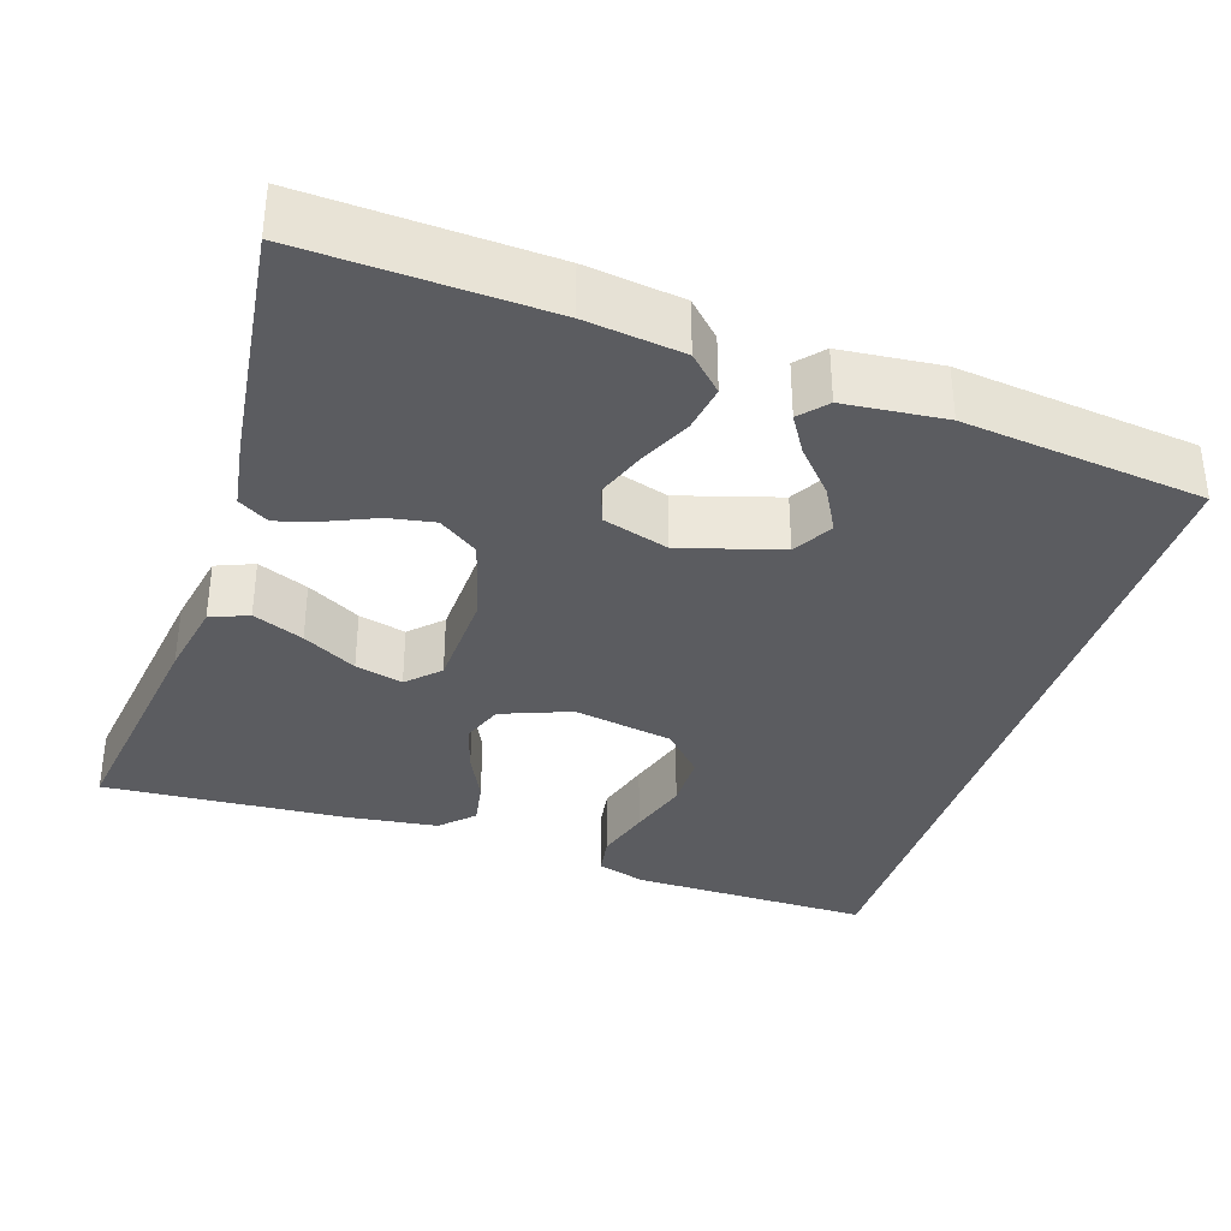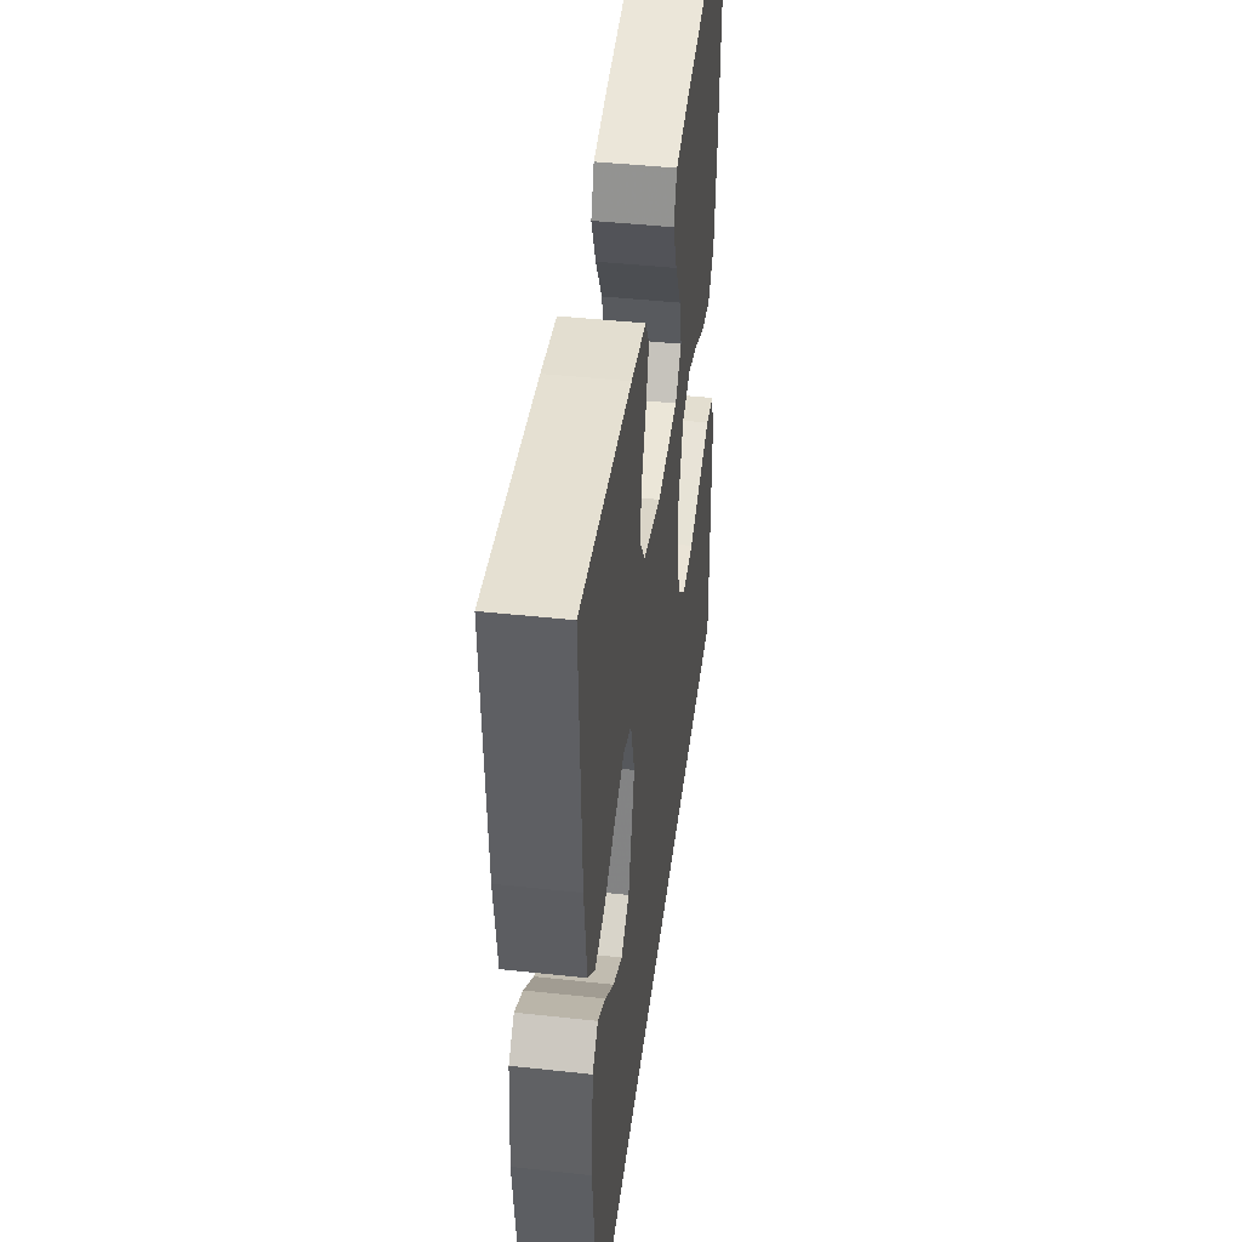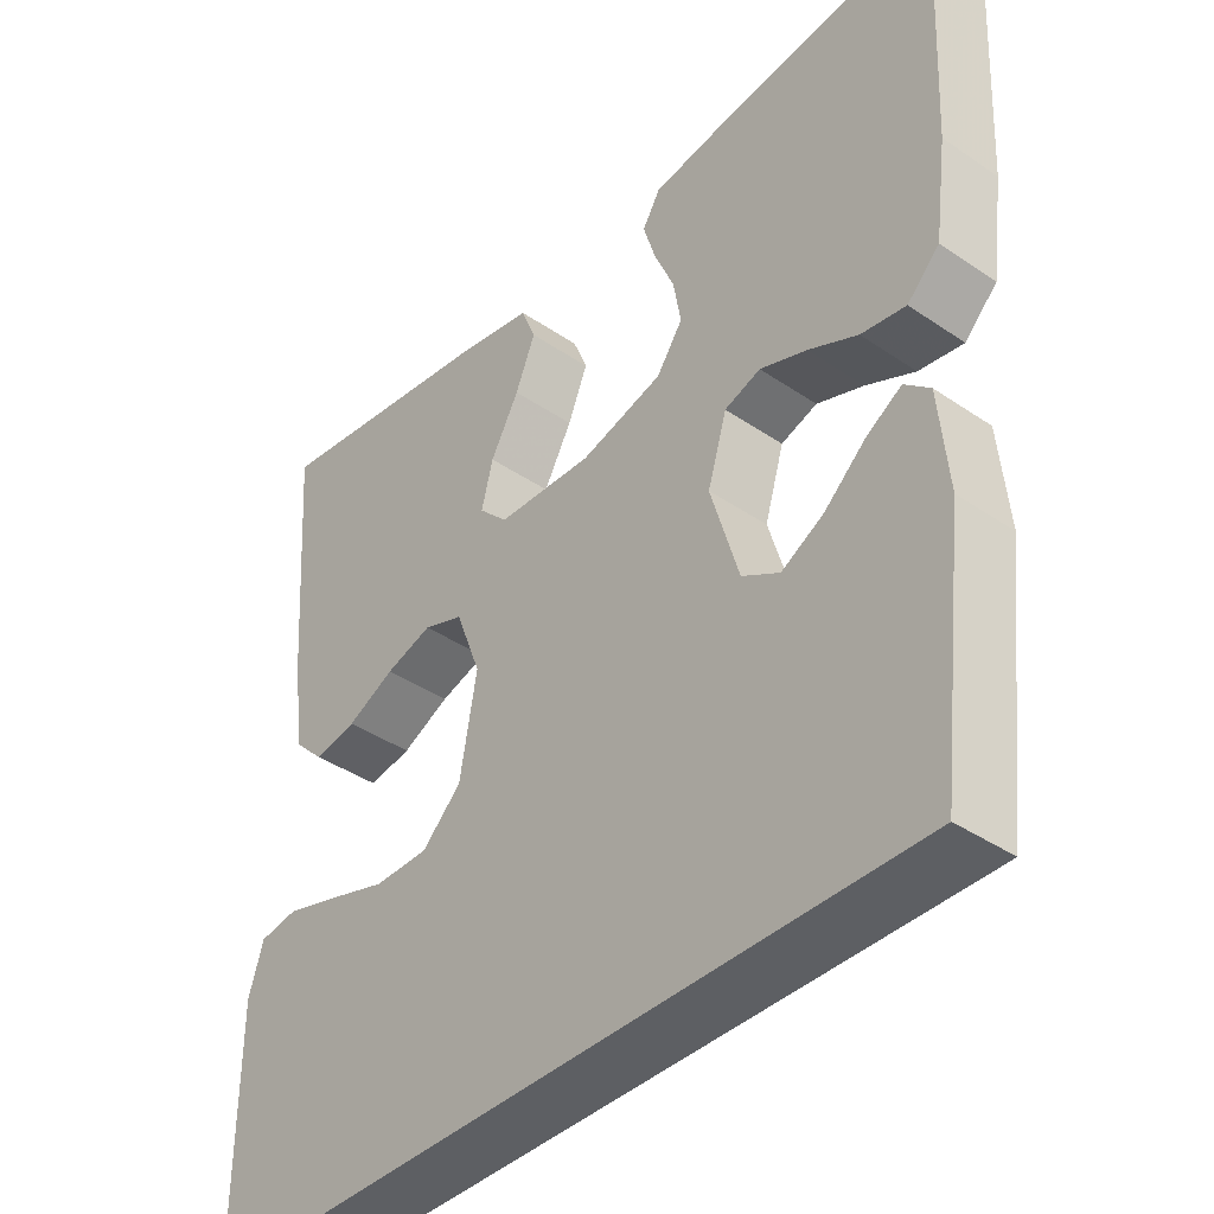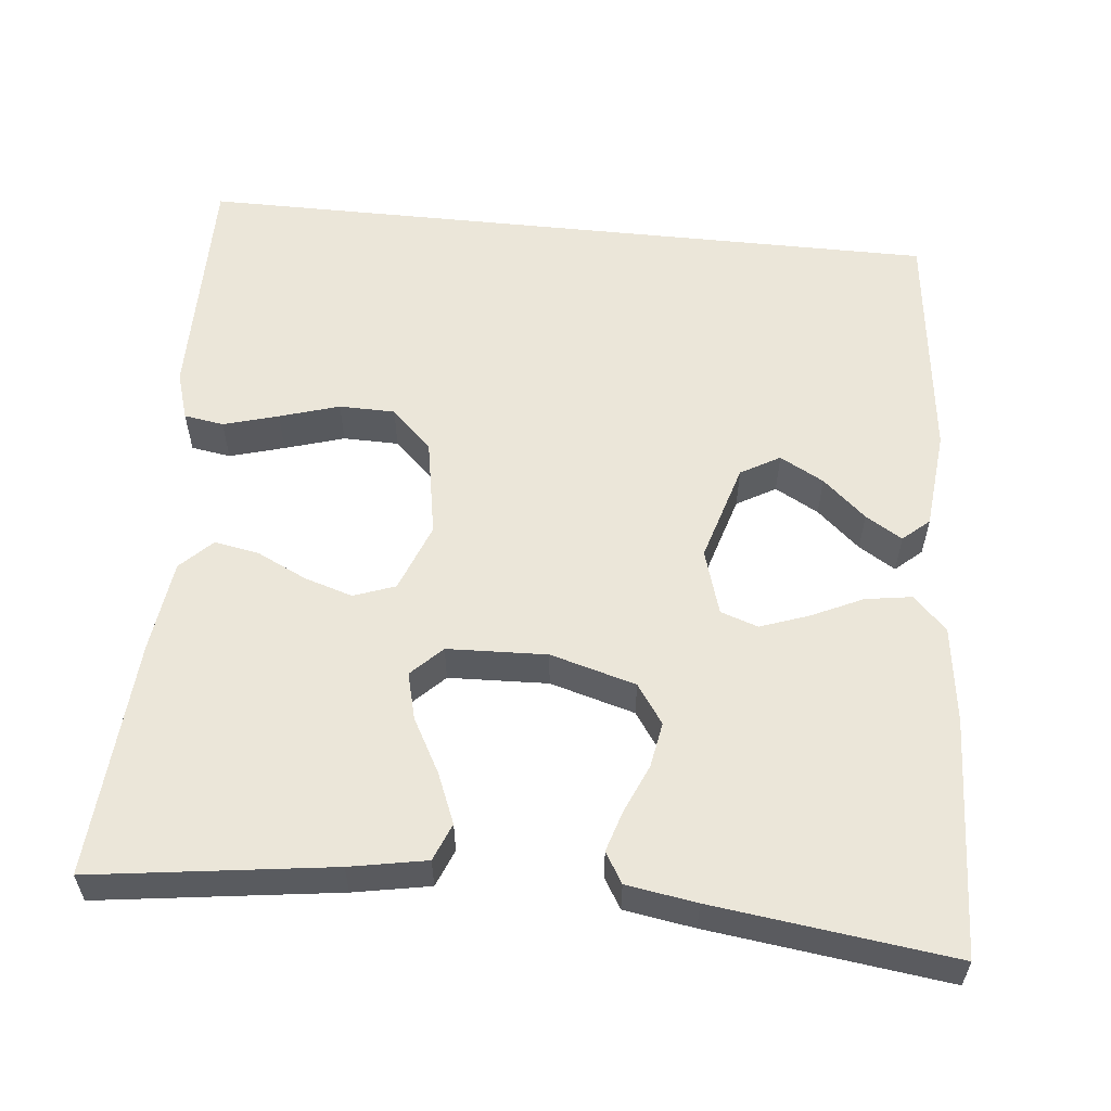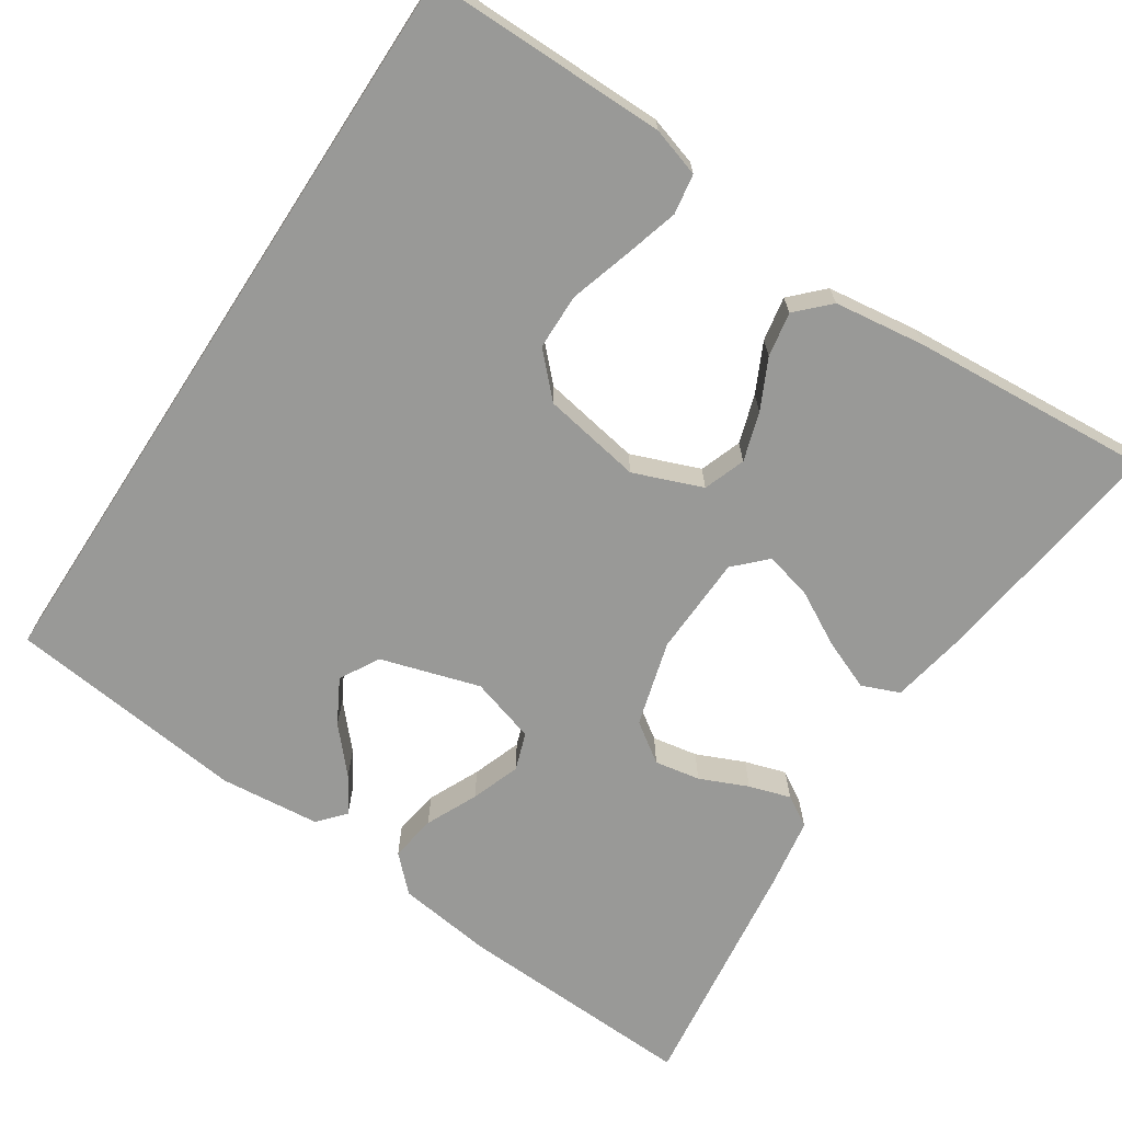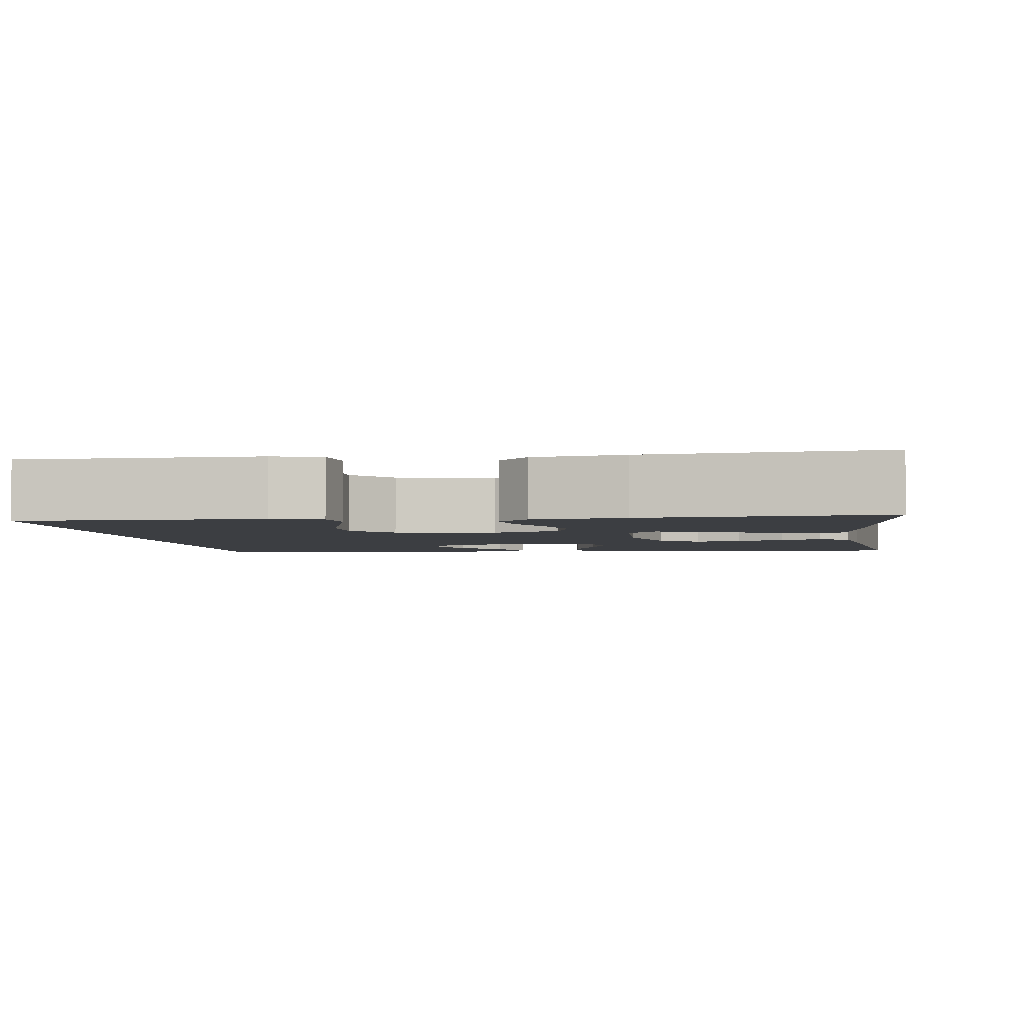
<metadata>
{"format":"obj","ext":"obj","renderer":"f3d","projection":"perspective","resolution":1024,"background":"white","views":[{"elev":-35.1,"azim":72.0,"up":"+Y"},{"elev":44.4,"azim":97.3,"up":"+Z"},{"elev":-39.8,"azim":49.8,"up":"+Z"},{"elev":57.4,"azim":5.9,"up":"+Y"},{"elev":-68.8,"azim":-123.1,"up":"+Y"},{"elev":-3.3,"azim":-81.6,"up":"+Y"}]}
</metadata>
<code>
v 0.5 0.07 0.5
v 0.486 0.07 0.2
v 0.47 0.07 0.079
v 0.428 0.07 0.037
v 0.37 0.07 0.046
v 0.306 0.07 0.076
v 0.245 0.07 0.098
v 0.198 0.07 0.082
v 0.173 0.07 0
v 0.21 0.07 -0.124
v 0.259 0.07 -0.152
v 0.314 0.07 -0.122
v 0.368 0.07 -0.074
v 0.414 0.07 -0.046
v 0.447 0.07 -0.075
v 0.459 0.07 -0.2
v 0.424 0.07 -0.5
v -0.519 0.07 -0.5
v -0.517 0.07 -0.2
v -0.498 0.07 -0.139
v -0.448 0.07 -0.131
v -0.379 0.07 -0.151
v -0.304 0.07 -0.174
v -0.234 0.07 -0.173
v -0.183 0.07 -0.124
v -0.161 0.07 0
v -0.194 0.07 0.086
v -0.246 0.07 0.105
v -0.307 0.07 0.086
v -0.369 0.07 0.056
v -0.425 0.07 0.046
v -0.464 0.07 0.085
v -0.479 0.07 0.2
v -0.5 0.07 0.5
v -0.2 0.07 0.459
v -0.104 0.07 0.441
v -0.085 0.07 0.394
v -0.111 0.07 0.331
v -0.148 0.07 0.264
v -0.163 0.07 0.205
v -0.125 0.07 0.167
v 0 0.07 0.162
v 0.107 0.07 0.192
v 0.141 0.07 0.241
v 0.131 0.07 0.298
v 0.105 0.07 0.358
v 0.089 0.07 0.41
v 0.112 0.07 0.448
v 0.2 0.07 0.462
v 0.5 0 0.5
v 0.486 0 0.2
v 0.47 0 0.079
v 0.428 0 0.037
v 0.37 0 0.046
v 0.306 0 0.076
v 0.245 0 0.098
v 0.198 0 0.082
v 0.173 0 0
v 0.21 0 -0.124
v 0.259 0 -0.152
v 0.314 0 -0.122
v 0.368 0 -0.074
v 0.414 0 -0.046
v 0.447 0 -0.075
v 0.459 0 -0.2
v 0.424 0 -0.5
v -0.519 0 -0.5
v -0.517 0 -0.2
v -0.498 0 -0.139
v -0.448 0 -0.131
v -0.379 0 -0.151
v -0.304 0 -0.174
v -0.234 0 -0.173
v -0.183 0 -0.124
v -0.161 0 0
v -0.194 0 0.086
v -0.246 0 0.105
v -0.307 0 0.086
v -0.369 0 0.056
v -0.425 0 0.046
v -0.464 0 0.085
v -0.479 0 0.2
v -0.5 0 0.5
v -0.2 0 0.459
v -0.104 0 0.441
v -0.085 0 0.394
v -0.111 0 0.331
v -0.148 0 0.264
v -0.163 0 0.205
v -0.125 0 0.167
v 0 0 0.162
v 0.107 0 0.192
v 0.141 0 0.241
v 0.131 0 0.298
v 0.105 0 0.358
v 0.089 0 0.41
v 0.112 0 0.448
v 0.2 0 0.462
f 4 5 6
f 3 4 6
f 2 3 6
f 1 2 6
f 49 1 6
f 48 49 6
f 47 48 6
f 46 47 6
f 45 46 6
f 44 45 6 7
f 43 44 7 8
f 42 43 8 9
f 41 42 9 10
f 37 38 39
f 36 37 39
f 35 36 39
f 34 35 39
f 33 34 39
f 32 33 39
f 31 32 39
f 30 31 39
f 29 30 39
f 28 29 39 40
f 27 28 40 41
f 21 22 23
f 20 21 23
f 19 20 23
f 18 19 23
f 17 18 23
f 17 23 24
f 15 16 17
f 14 15 17
f 13 14 17
f 12 13 17
f 11 12 17
f 17 24 25
f 11 17 25
f 10 11 25
f 26 27 41 10
f 10 25 26
f 55 54 53
f 55 53 52
f 55 52 51
f 55 51 50
f 55 50 98
f 55 98 97
f 55 97 96
f 55 96 95
f 55 95 94
f 56 55 94 93
f 57 56 93 92
f 58 57 92 91
f 59 58 91 90
f 88 87 86
f 88 86 85
f 88 85 84
f 88 84 83
f 88 83 82
f 88 82 81
f 88 81 80
f 88 80 79
f 88 79 78
f 89 88 78 77
f 90 89 77 76
f 72 71 70
f 72 70 69
f 72 69 68
f 72 68 67
f 72 67 66
f 73 72 66
f 66 65 64
f 66 64 63
f 66 63 62
f 66 62 61
f 66 61 60
f 74 73 66
f 74 66 60
f 74 60 59
f 59 90 76 75
f 75 74 59
f 1 50 51 2
f 2 51 52 3
f 3 52 53 4
f 4 53 54 5
f 5 54 55 6
f 6 55 56 7
f 7 56 57 8
f 8 57 58 9
f 9 58 59 10
f 10 59 60 11
f 11 60 61 12
f 12 61 62 13
f 13 62 63 14
f 14 63 64 15
f 15 64 65 16
f 16 65 66 17
f 17 66 67 18
f 18 67 68 19
f 19 68 69 20
f 20 69 70 21
f 21 70 71 22
f 22 71 72 23
f 23 72 73 24
f 24 73 74 25
f 25 74 75 26
f 26 75 76 27
f 27 76 77 28
f 28 77 78 29
f 29 78 79 30
f 30 79 80 31
f 31 80 81 32
f 32 81 82 33
f 33 82 83 34
f 34 83 84 35
f 35 84 85 36
f 36 85 86 37
f 37 86 87 38
f 38 87 88 39
f 39 88 89 40
f 40 89 90 41
f 41 90 91 42
f 42 91 92 43
f 43 92 93 44
f 44 93 94 45
f 45 94 95 46
f 46 95 96 47
f 47 96 97 48
f 48 97 98 49
f 49 98 50 1

</code>
